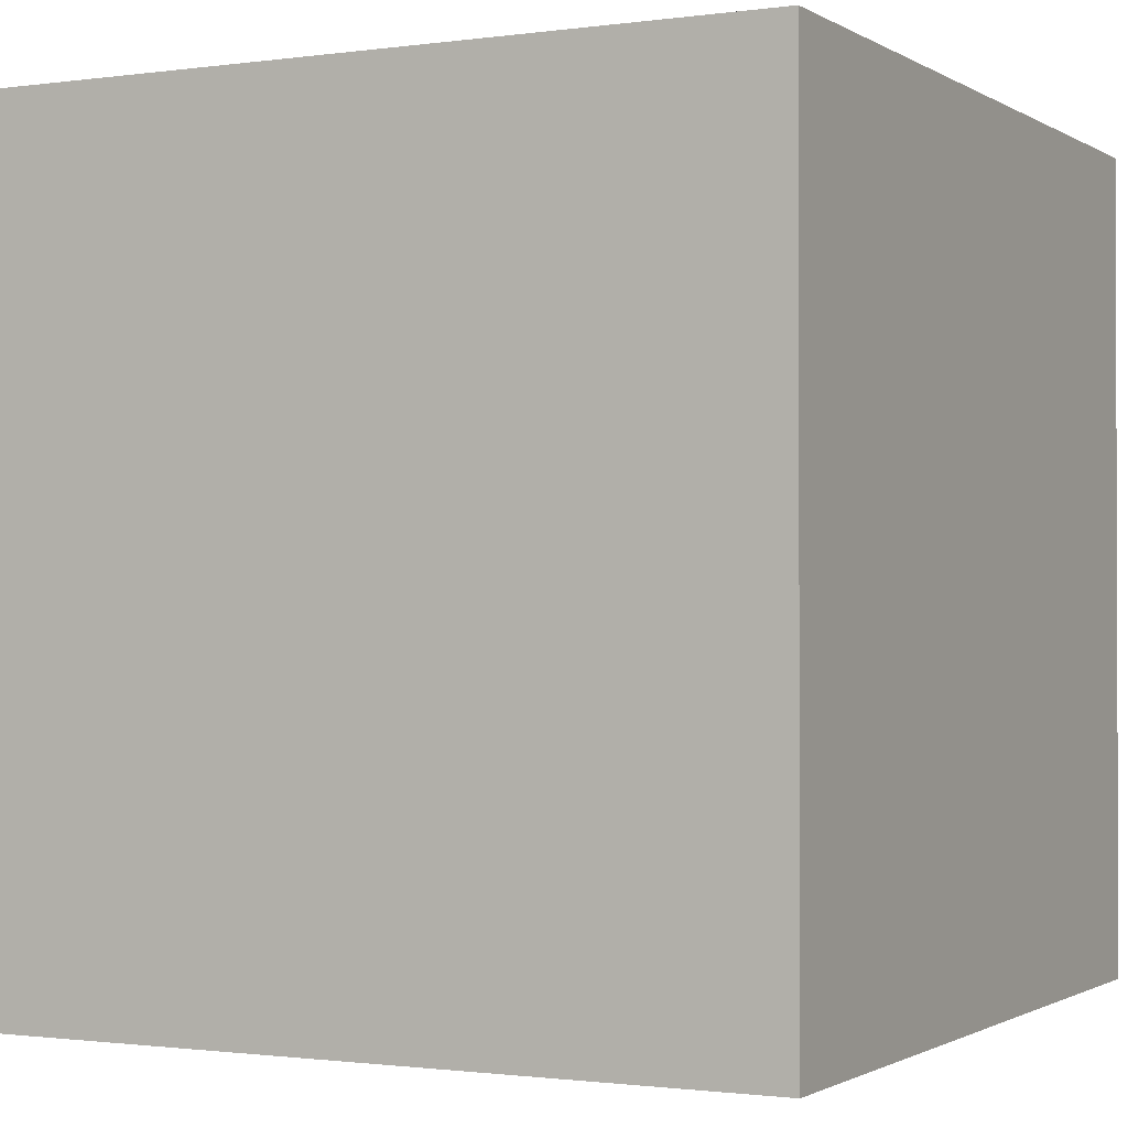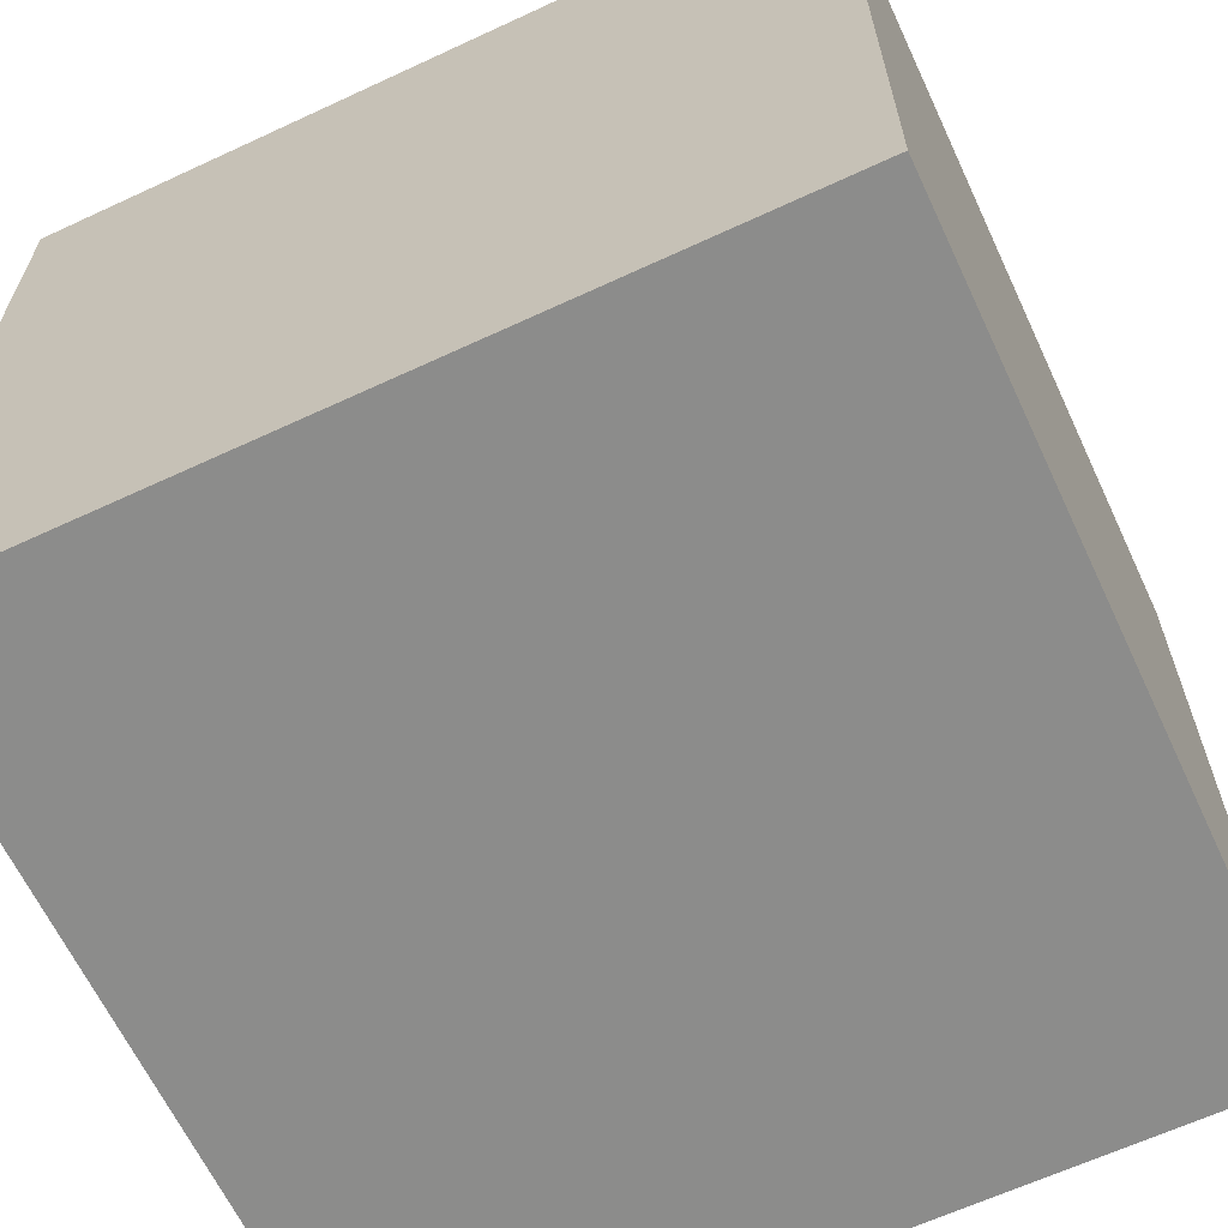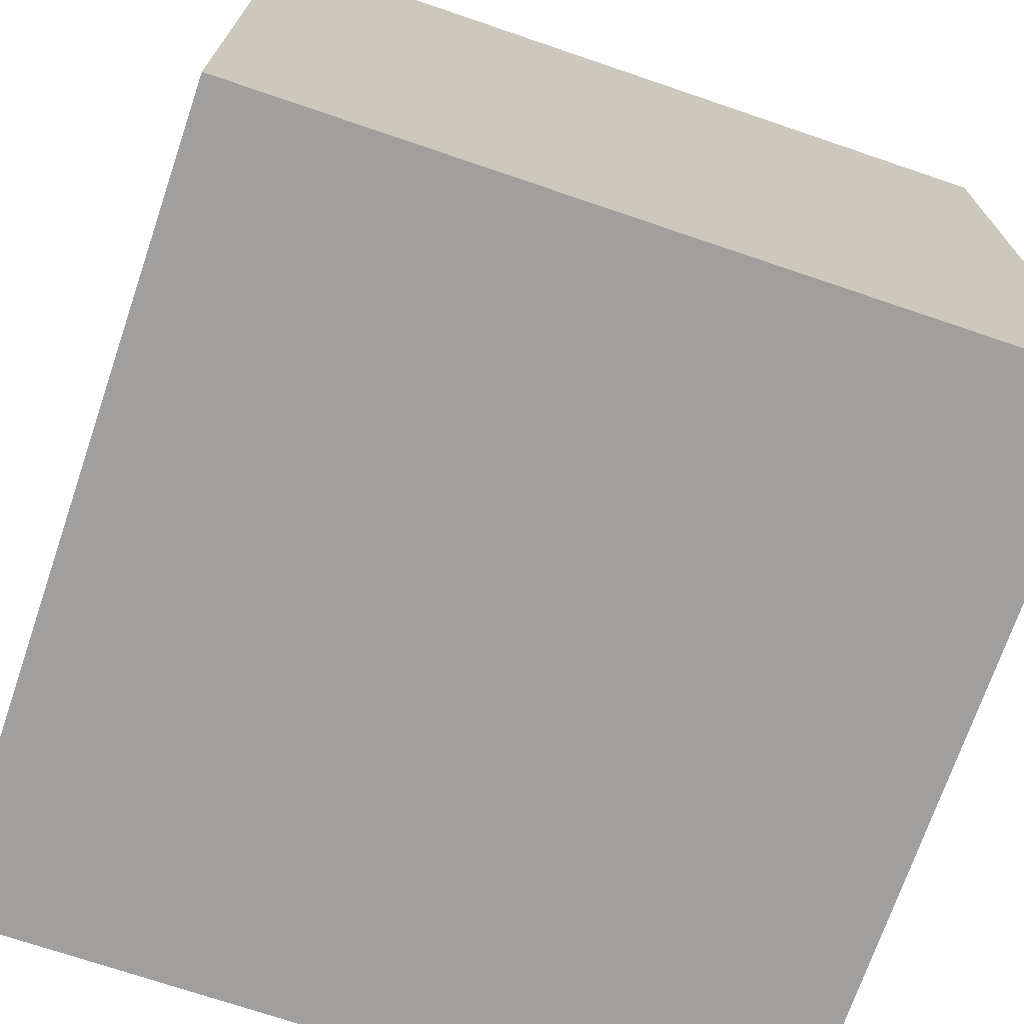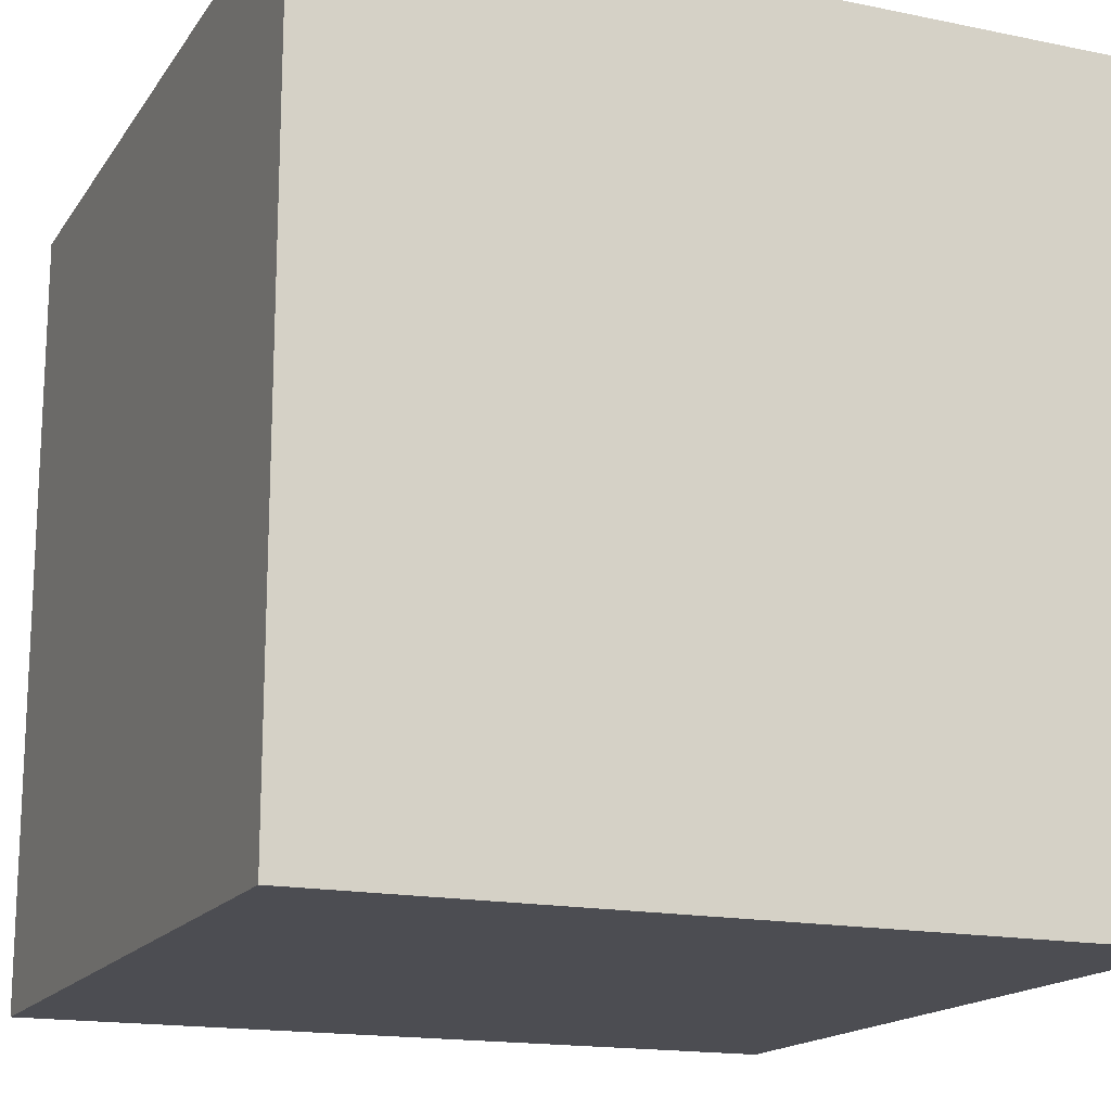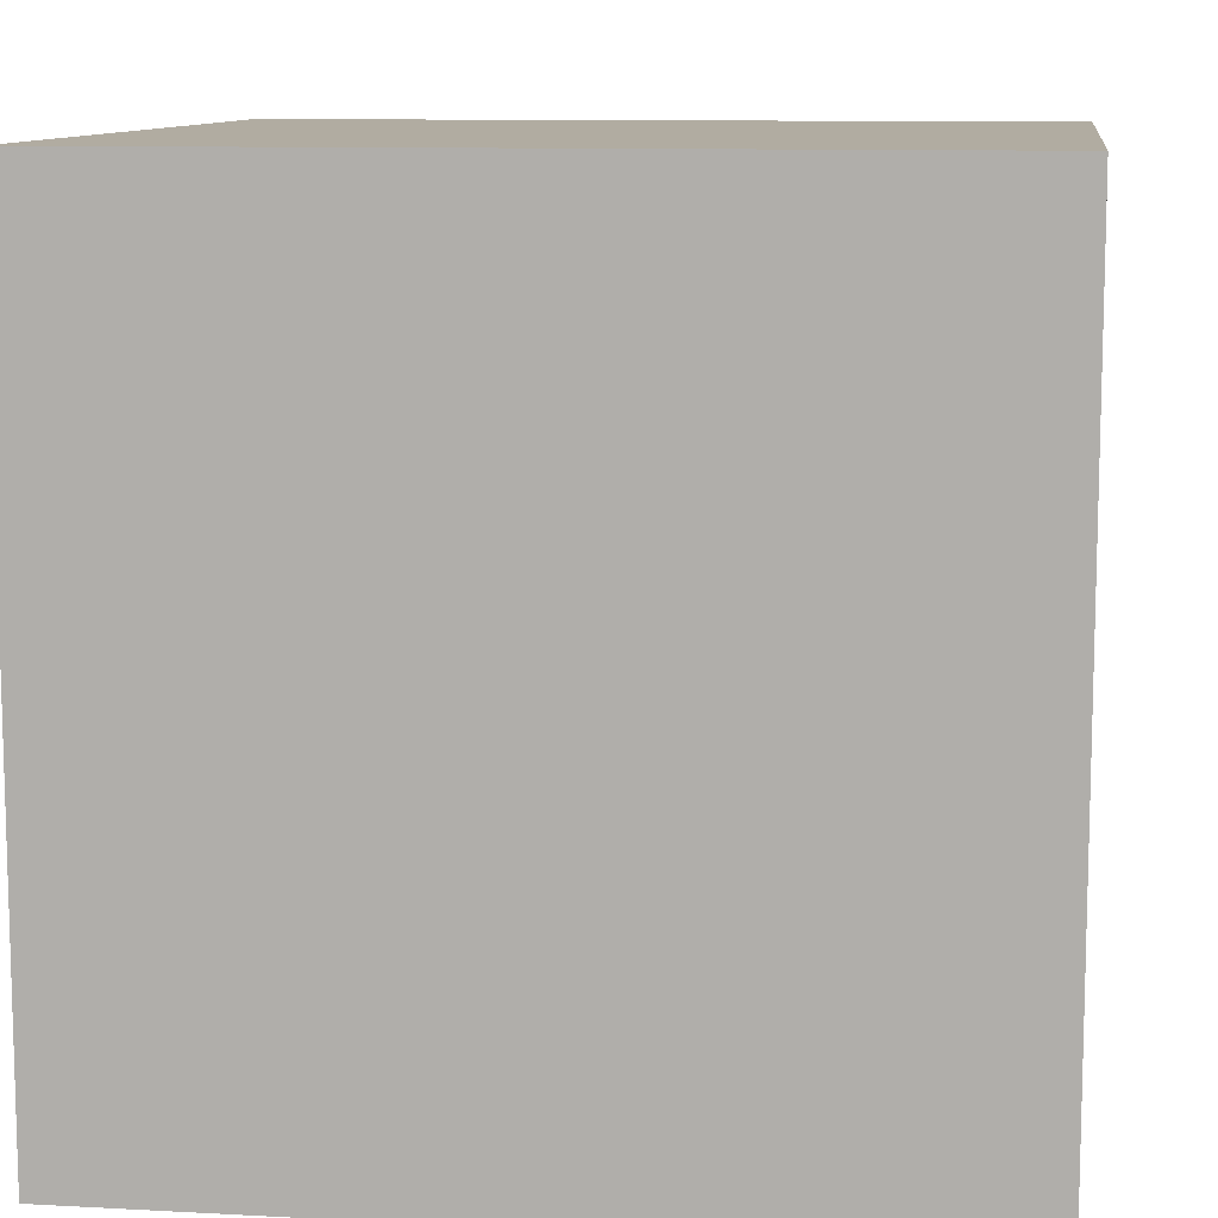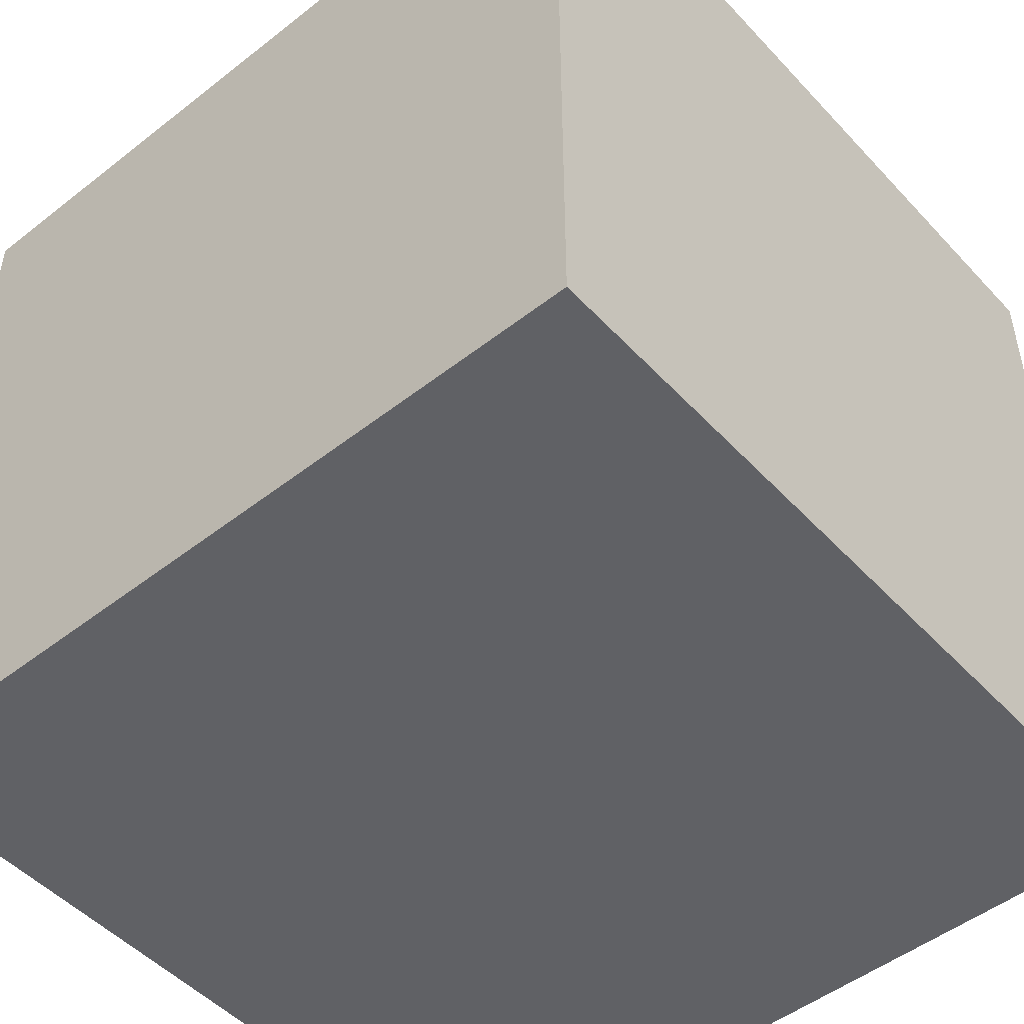
<metadata>
{"format":"obj","ext":"obj","renderer":"f3d","projection":"perspective","resolution":1024,"background":"white","views":[{"elev":-1.1,"azim":-152.7,"up":"+Y"},{"elev":-64.1,"azim":115.1,"up":"+Z"},{"elev":-71.5,"azim":161.2,"up":"+Z"},{"elev":-16.4,"azim":67.1,"up":"+Y"},{"elev":10.2,"azim":-82.2,"up":"+Y"},{"elev":-49.6,"azim":40.8,"up":"+Y"}]}
</metadata>
<code>
o Cube.002
v -3 0 3
v -3 0 5
v -5 0 5
v -5 0 3
v -3 2 3
v -3 2 5
v -5 2 5
v -5 2 3
f 1 2 3
f 8 7 6
f 1 5 6
f 2 6 7
f 7 8 4
f 1 4 8
f 4 1 3
f 5 8 6
f 2 1 6
f 3 2 7
f 3 7 4
f 5 1 8

</code>
